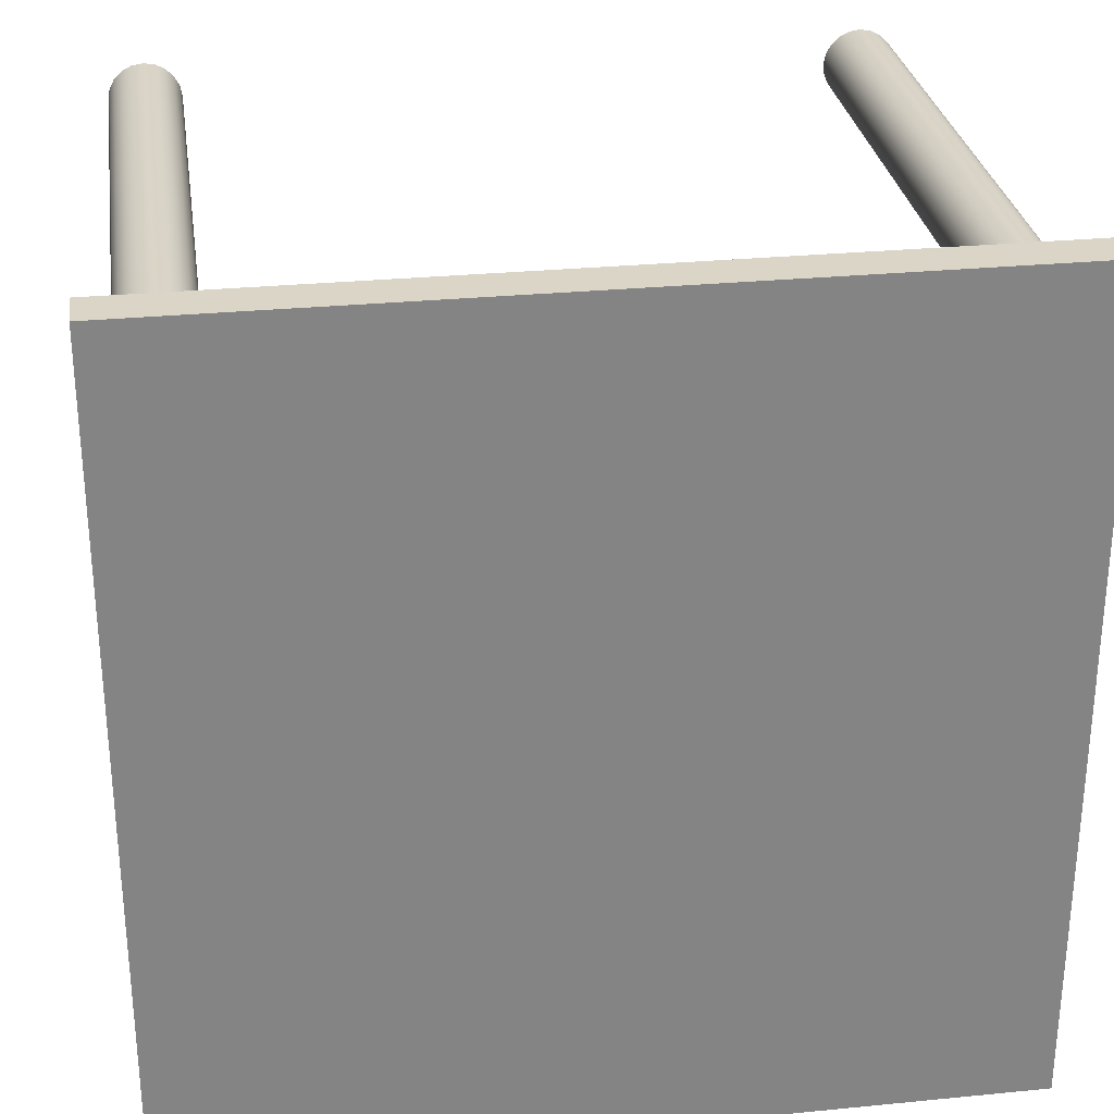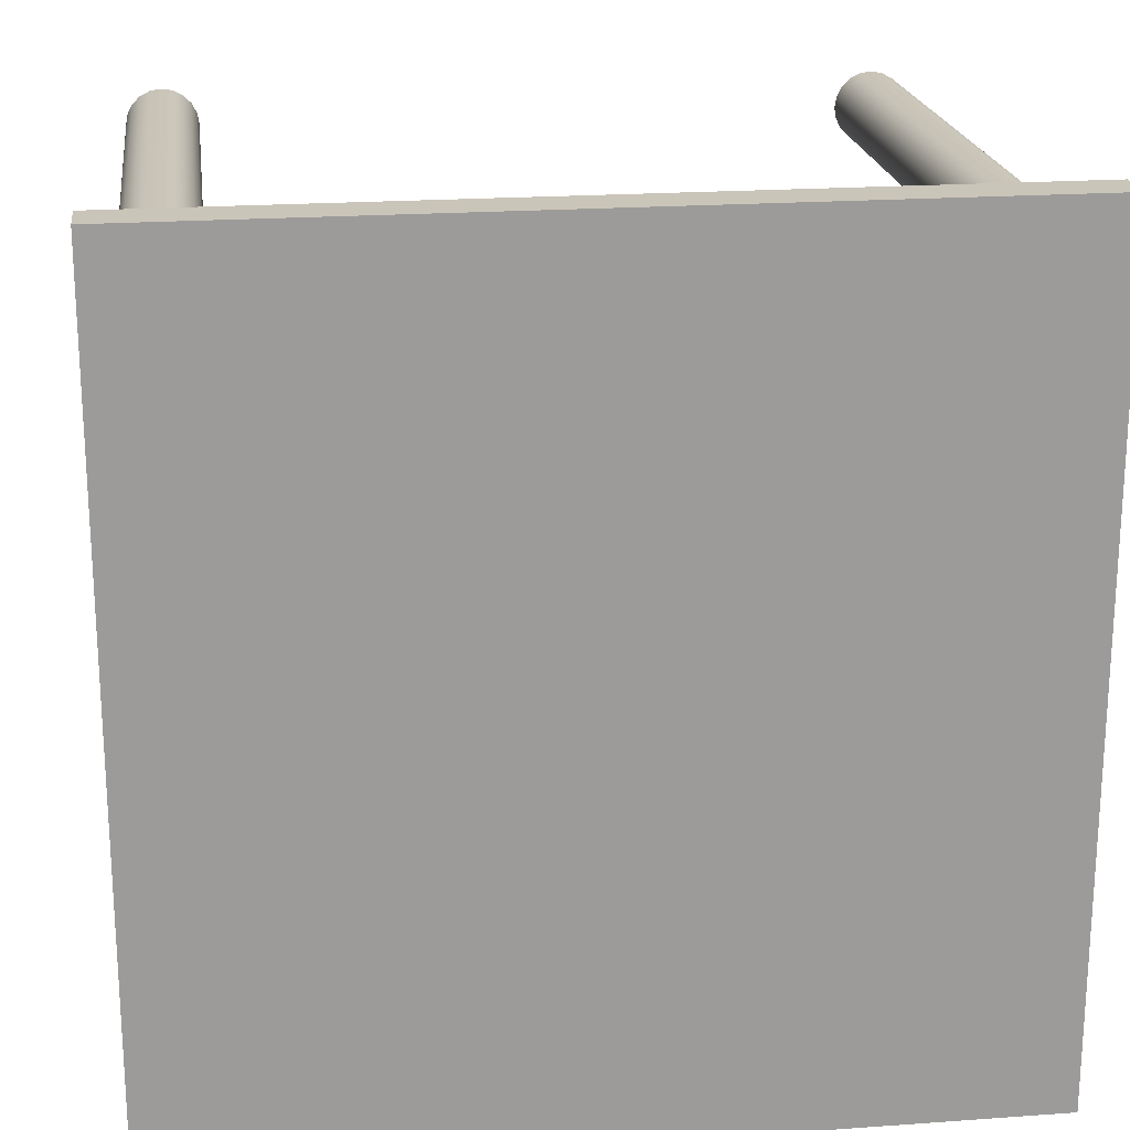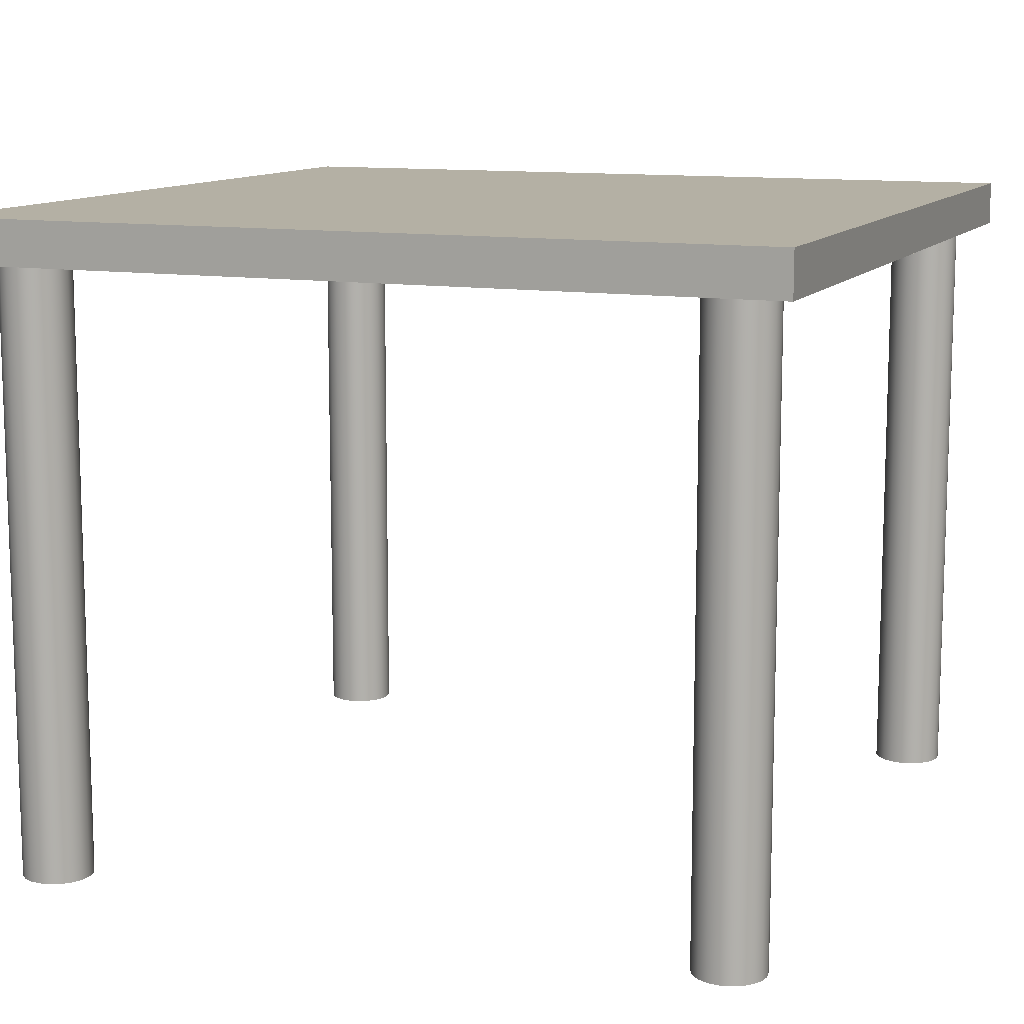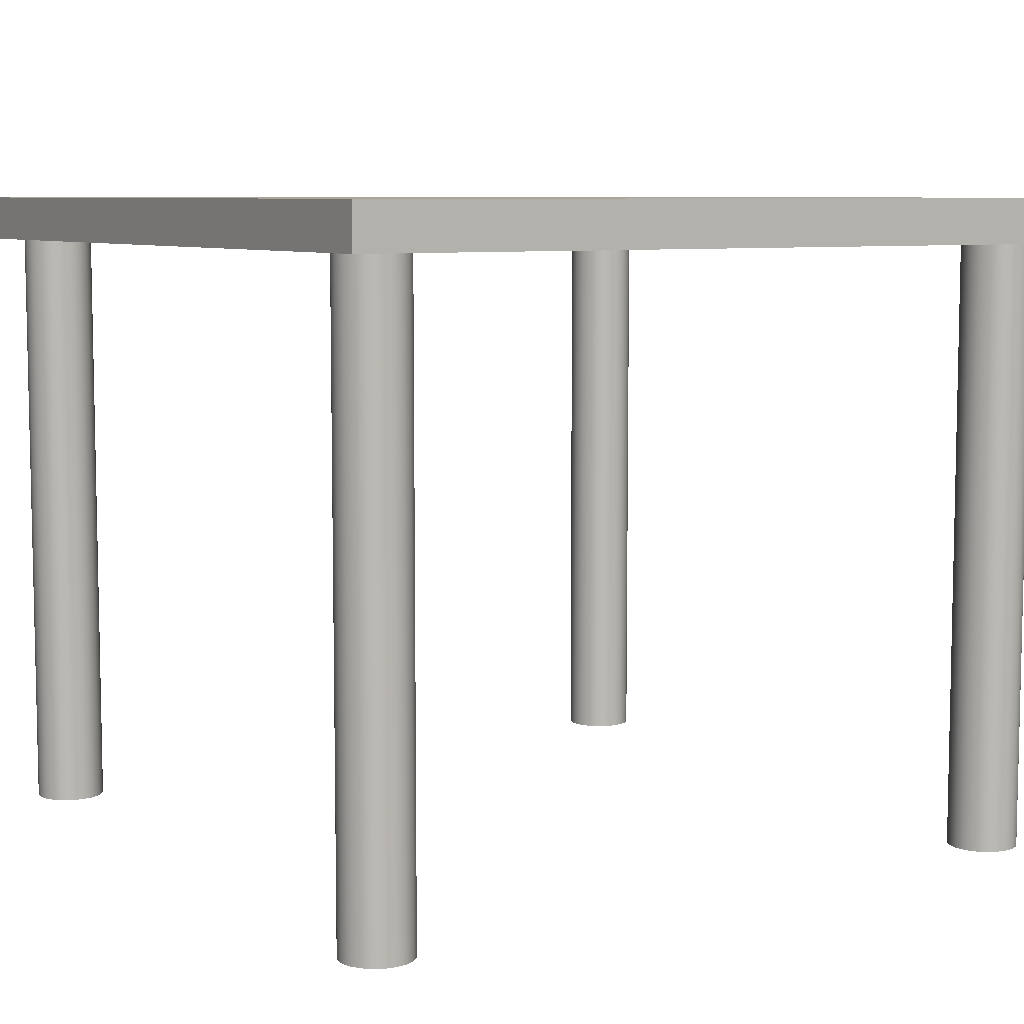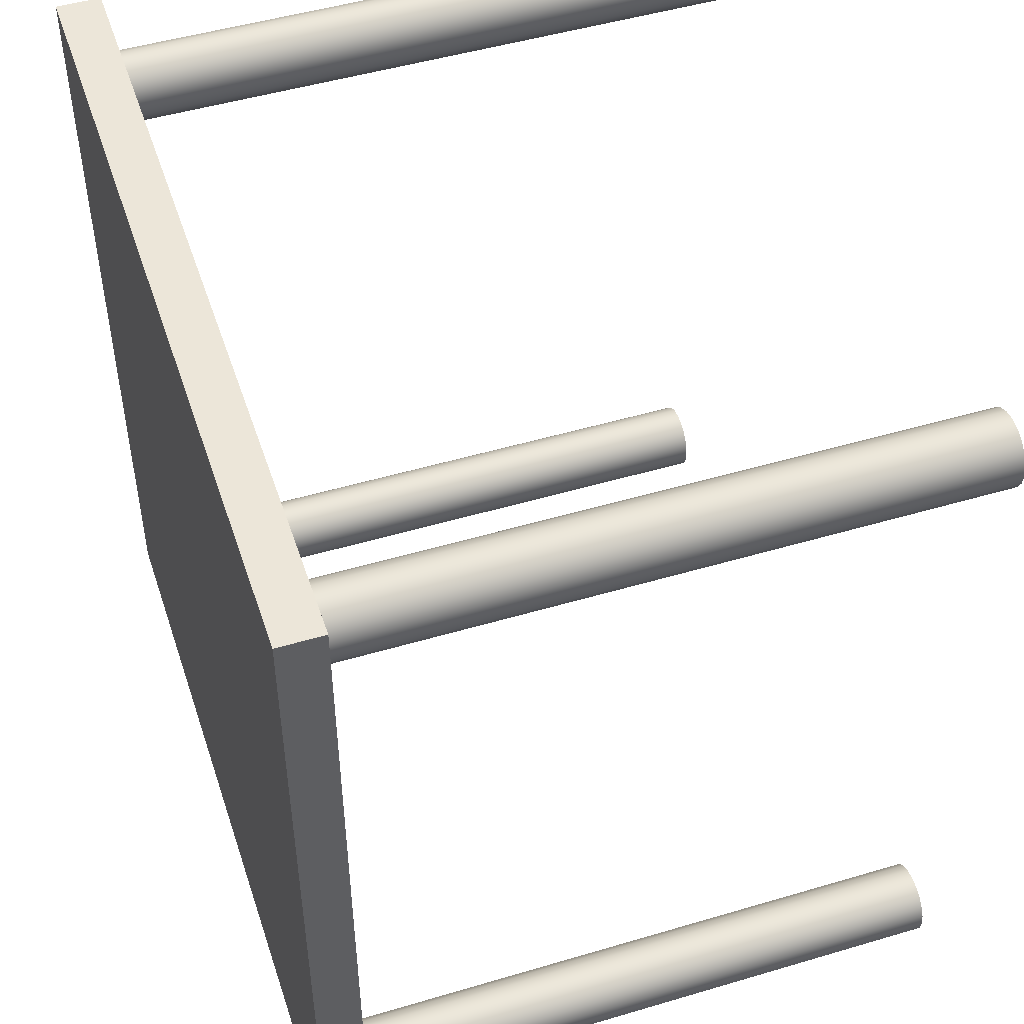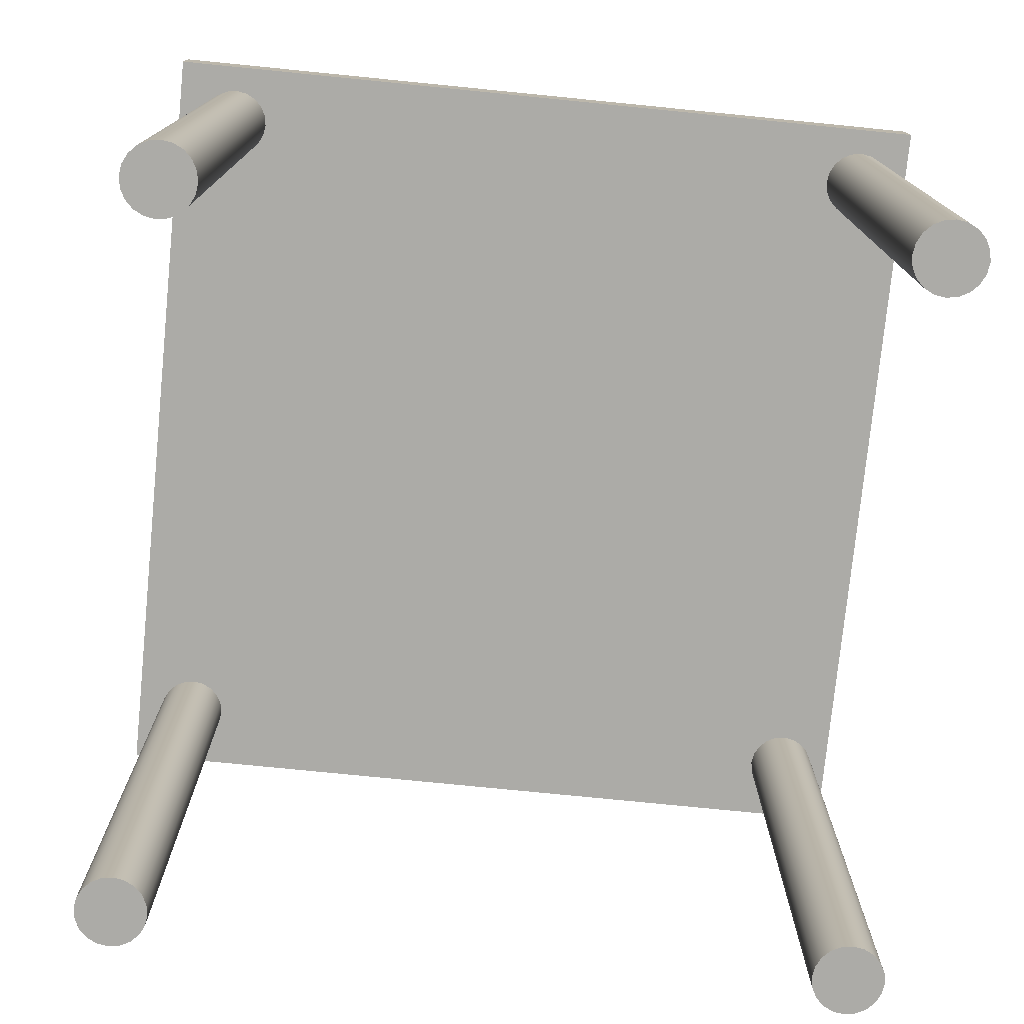
<metadata>
{"format":"obj","ext":"obj","renderer":"f3d","projection":"perspective","resolution":1024,"background":"white","views":[{"elev":29.0,"azim":171.7,"up":"+Z"},{"elev":20.6,"azim":172.6,"up":"+Z"},{"elev":11.5,"azim":21.8,"up":"+Y"},{"elev":7.4,"azim":-122.2,"up":"+Y"},{"elev":49.2,"azim":-108.2,"up":"+Z"},{"elev":-76.3,"azim":84.3,"up":"+Y"}]}
</metadata>
<code>
g default
v -10.14 -0.904 13.19
v -10.34 -0.904 12.81
v -10.64 -0.904 12.51
v -11.02 -0.904 12.31
v -11.45 -0.904 12.25
v -11.87 -0.904 12.31
v -12.26 -0.904 12.51
v -12.56 -0.904 12.81
v -12.75 -0.904 13.19
v -12.82 -0.904 13.62
v -12.75 -0.904 14.04
v -12.56 -0.904 14.43
v -12.26 -0.904 14.73
v -11.87 -0.904 14.92
v -11.45 -0.904 14.99
v -11.02 -0.904 14.92
v -10.64 -0.904 14.73
v -10.34 -0.904 14.43
v -10.14 -0.904 14.04
v -10.08 -0.904 13.62
v -10.14 23.79 13.19
v -10.34 23.79 12.81
v -10.64 23.79 12.51
v -11.02 23.79 12.31
v -11.45 23.79 12.25
v -11.87 23.79 12.31
v -12.26 23.79 12.51
v -12.56 23.79 12.81
v -12.75 23.79 13.19
v -12.82 23.79 13.62
v -12.75 23.79 14.04
v -12.56 23.79 14.43
v -12.26 23.79 14.73
v -11.87 23.79 14.92
v -11.45 23.79 14.99
v -11.02 23.79 14.92
v -10.64 23.79 14.73
v -10.34 23.79 14.43
v -10.14 23.79 14.04
v -10.08 23.79 13.62
v -11.45 -0.904 13.62
v -11.45 23.79 13.62
v 17.08 -0.904 13.19
v 16.88 -0.904 12.81
v 16.58 -0.904 12.51
v 16.19 -0.904 12.31
v 15.77 -0.904 12.25
v 15.35 -0.904 12.31
v 14.96 -0.904 12.51
v 14.66 -0.904 12.81
v 14.46 -0.904 13.19
v 14.4 -0.904 13.62
v 14.46 -0.904 14.04
v 14.66 -0.904 14.43
v 14.96 -0.904 14.73
v 15.35 -0.904 14.92
v 15.77 -0.904 14.99
v 16.19 -0.904 14.92
v 16.58 -0.904 14.73
v 16.88 -0.904 14.43
v 17.08 -0.904 14.04
v 17.14 -0.904 13.62
v 17.08 23.79 13.19
v 16.88 23.79 12.81
v 16.58 23.79 12.51
v 16.19 23.79 12.31
v 15.77 23.79 12.25
v 15.35 23.79 12.31
v 14.96 23.79 12.51
v 14.66 23.79 12.81
v 14.46 23.79 13.19
v 14.4 23.79 13.62
v 14.46 23.79 14.04
v 14.66 23.79 14.43
v 14.96 23.79 14.73
v 15.35 23.79 14.92
v 15.77 23.79 14.99
v 16.19 23.79 14.92
v 16.58 23.79 14.73
v 16.88 23.79 14.43
v 17.08 23.79 14.04
v 17.14 23.79 13.62
v 15.77 -0.904 13.62
v 15.77 23.79 13.62
v -13.91 22.94 16.04
v 18.18 22.94 16.04
v -13.91 24.66 16.04
v 18.18 24.66 16.04
v -13.91 24.66 -16.04
v 18.18 24.66 -16.04
v -13.91 22.94 -16.04
v 18.18 22.94 -16.04
v 17.08 -0.904 -14.41
v 16.88 -0.904 -14.8
v 16.58 -0.904 -15.1
v 16.19 -0.904 -15.3
v 15.77 -0.904 -15.36
v 15.35 -0.904 -15.3
v 14.96 -0.904 -15.1
v 14.66 -0.904 -14.8
v 14.46 -0.904 -14.41
v 14.4 -0.904 -13.99
v 14.46 -0.904 -13.57
v 14.66 -0.904 -13.18
v 14.96 -0.904 -12.88
v 15.35 -0.904 -12.68
v 15.77 -0.904 -12.62
v 16.19 -0.904 -12.68
v 16.58 -0.904 -12.88
v 16.88 -0.904 -13.18
v 17.08 -0.904 -13.57
v 17.14 -0.904 -13.99
v 17.08 23.79 -14.41
v 16.88 23.79 -14.8
v 16.58 23.79 -15.1
v 16.19 23.79 -15.3
v 15.77 23.79 -15.36
v 15.35 23.79 -15.3
v 14.96 23.79 -15.1
v 14.66 23.79 -14.8
v 14.46 23.79 -14.41
v 14.4 23.79 -13.99
v 14.46 23.79 -13.57
v 14.66 23.79 -13.18
v 14.96 23.79 -12.88
v 15.35 23.79 -12.68
v 15.77 23.79 -12.62
v 16.19 23.79 -12.68
v 16.58 23.79 -12.88
v 16.88 23.79 -13.18
v 17.08 23.79 -13.57
v 17.14 23.79 -13.99
v 15.77 -0.904 -13.99
v 15.77 23.79 -13.99
v -10.14 -0.904 -14.41
v -10.34 -0.904 -14.8
v -10.64 -0.904 -15.1
v -11.02 -0.904 -15.3
v -11.45 -0.904 -15.36
v -11.87 -0.904 -15.3
v -12.26 -0.904 -15.1
v -12.56 -0.904 -14.8
v -12.75 -0.904 -14.41
v -12.82 -0.904 -13.99
v -12.75 -0.904 -13.57
v -12.56 -0.904 -13.18
v -12.26 -0.904 -12.88
v -11.87 -0.904 -12.68
v -11.45 -0.904 -12.62
v -11.02 -0.904 -12.68
v -10.64 -0.904 -12.88
v -10.34 -0.904 -13.18
v -10.14 -0.904 -13.57
v -10.08 -0.904 -13.99
v -10.14 23.79 -14.41
v -10.34 23.79 -14.8
v -10.64 23.79 -15.1
v -11.02 23.79 -15.3
v -11.45 23.79 -15.36
v -11.87 23.79 -15.3
v -12.26 23.79 -15.1
v -12.56 23.79 -14.8
v -12.75 23.79 -14.41
v -12.82 23.79 -13.99
v -12.75 23.79 -13.57
v -12.56 23.79 -13.18
v -12.26 23.79 -12.88
v -11.87 23.79 -12.68
v -11.45 23.79 -12.62
v -11.02 23.79 -12.68
v -10.64 23.79 -12.88
v -10.34 23.79 -13.18
v -10.14 23.79 -13.57
v -10.08 23.79 -13.99
v -11.45 -0.904 -13.99
v -11.45 23.79 -13.99
g pCylinder5
f 1 2 22 21
f 2 3 23 22
f 3 4 24 23
f 4 5 25 24
f 5 6 26 25
f 6 7 27 26
f 7 8 28 27
f 8 9 29 28
f 9 10 30 29
f 10 11 31 30
f 11 12 32 31
f 12 13 33 32
f 13 14 34 33
f 14 15 35 34
f 15 16 36 35
f 16 17 37 36
f 17 18 38 37
f 18 19 39 38
f 19 20 40 39
f 20 1 21 40
f 2 1 41
f 3 2 41
f 4 3 41
f 5 4 41
f 6 5 41
f 7 6 41
f 8 7 41
f 9 8 41
f 10 9 41
f 11 10 41
f 12 11 41
f 13 12 41
f 14 13 41
f 15 14 41
f 16 15 41
f 17 16 41
f 18 17 41
f 19 18 41
f 20 19 41
f 1 20 41
f 21 22 42
f 22 23 42
f 23 24 42
f 24 25 42
f 25 26 42
f 26 27 42
f 27 28 42
f 28 29 42
f 29 30 42
f 30 31 42
f 31 32 42
f 32 33 42
f 33 34 42
f 34 35 42
f 35 36 42
f 36 37 42
f 37 38 42
f 38 39 42
f 39 40 42
f 40 21 42
f 43 44 64 63
f 44 45 65 64
f 45 46 66 65
f 46 47 67 66
f 47 48 68 67
f 48 49 69 68
f 49 50 70 69
f 50 51 71 70
f 51 52 72 71
f 52 53 73 72
f 53 54 74 73
f 54 55 75 74
f 55 56 76 75
f 56 57 77 76
f 57 58 78 77
f 58 59 79 78
f 59 60 80 79
f 60 61 81 80
f 61 62 82 81
f 62 43 63 82
f 44 43 83
f 45 44 83
f 46 45 83
f 47 46 83
f 48 47 83
f 49 48 83
f 50 49 83
f 51 50 83
f 52 51 83
f 53 52 83
f 54 53 83
f 55 54 83
f 56 55 83
f 57 56 83
f 58 57 83
f 59 58 83
f 60 59 83
f 61 60 83
f 62 61 83
f 43 62 83
f 63 64 84
f 64 65 84
f 65 66 84
f 66 67 84
f 67 68 84
f 68 69 84
f 69 70 84
f 70 71 84
f 71 72 84
f 72 73 84
f 73 74 84
f 74 75 84
f 75 76 84
f 76 77 84
f 77 78 84
f 78 79 84
f 79 80 84
f 80 81 84
f 81 82 84
f 82 63 84
f 85 86 88 87
f 87 88 90 89
f 89 90 92 91
f 91 92 86 85
f 86 92 90 88
f 91 85 87 89
f 93 94 114 113
f 94 95 115 114
f 95 96 116 115
f 96 97 117 116
f 97 98 118 117
f 98 99 119 118
f 99 100 120 119
f 100 101 121 120
f 101 102 122 121
f 102 103 123 122
f 103 104 124 123
f 104 105 125 124
f 105 106 126 125
f 106 107 127 126
f 107 108 128 127
f 108 109 129 128
f 109 110 130 129
f 110 111 131 130
f 111 112 132 131
f 112 93 113 132
f 94 93 133
f 95 94 133
f 96 95 133
f 97 96 133
f 98 97 133
f 99 98 133
f 100 99 133
f 101 100 133
f 102 101 133
f 103 102 133
f 104 103 133
f 105 104 133
f 106 105 133
f 107 106 133
f 108 107 133
f 109 108 133
f 110 109 133
f 111 110 133
f 112 111 133
f 93 112 133
f 113 114 134
f 114 115 134
f 115 116 134
f 116 117 134
f 117 118 134
f 118 119 134
f 119 120 134
f 120 121 134
f 121 122 134
f 122 123 134
f 123 124 134
f 124 125 134
f 125 126 134
f 126 127 134
f 127 128 134
f 128 129 134
f 129 130 134
f 130 131 134
f 131 132 134
f 132 113 134
f 135 136 156 155
f 136 137 157 156
f 137 138 158 157
f 138 139 159 158
f 139 140 160 159
f 140 141 161 160
f 141 142 162 161
f 142 143 163 162
f 143 144 164 163
f 144 145 165 164
f 145 146 166 165
f 146 147 167 166
f 147 148 168 167
f 148 149 169 168
f 149 150 170 169
f 150 151 171 170
f 151 152 172 171
f 152 153 173 172
f 153 154 174 173
f 154 135 155 174
f 136 135 175
f 137 136 175
f 138 137 175
f 139 138 175
f 140 139 175
f 141 140 175
f 142 141 175
f 143 142 175
f 144 143 175
f 145 144 175
f 146 145 175
f 147 146 175
f 148 147 175
f 149 148 175
f 150 149 175
f 151 150 175
f 152 151 175
f 153 152 175
f 154 153 175
f 135 154 175
f 155 156 176
f 156 157 176
f 157 158 176
f 158 159 176
f 159 160 176
f 160 161 176
f 161 162 176
f 162 163 176
f 163 164 176
f 164 165 176
f 165 166 176
f 166 167 176
f 167 168 176
f 168 169 176
f 169 170 176
f 170 171 176
f 171 172 176
f 172 173 176
f 173 174 176
f 174 155 176

</code>
